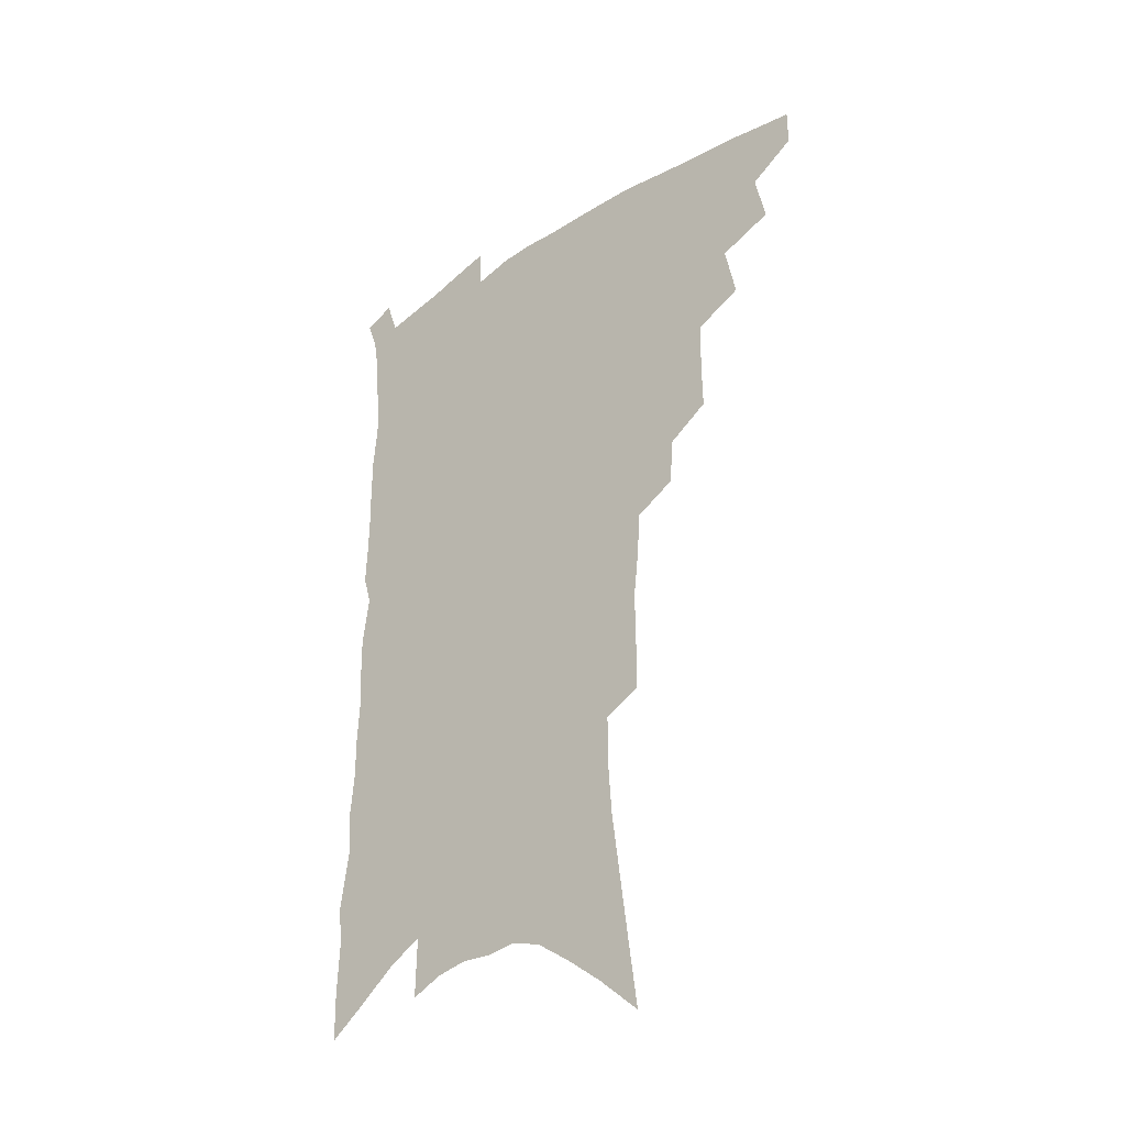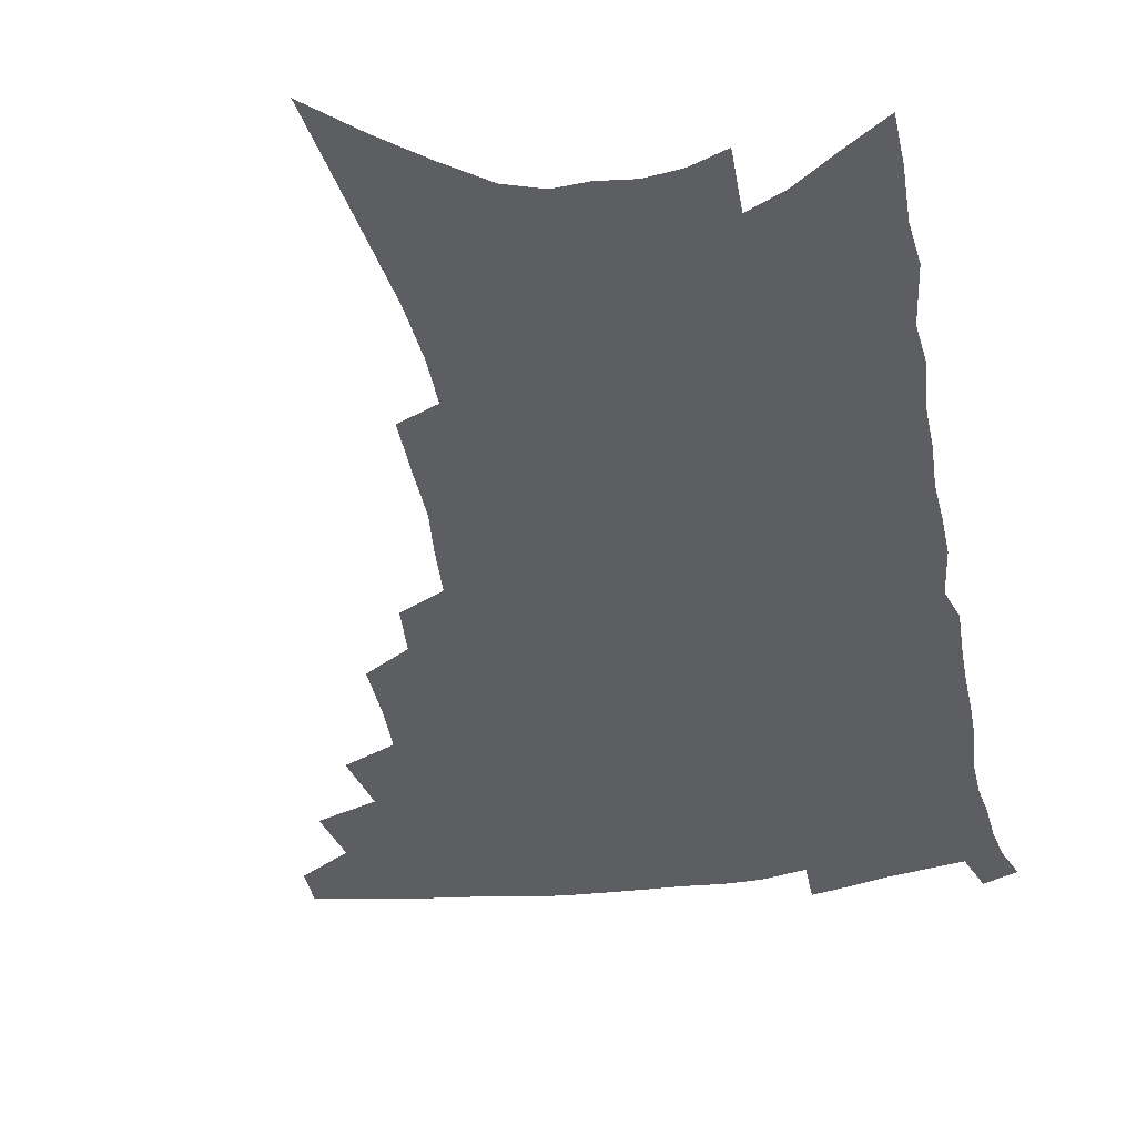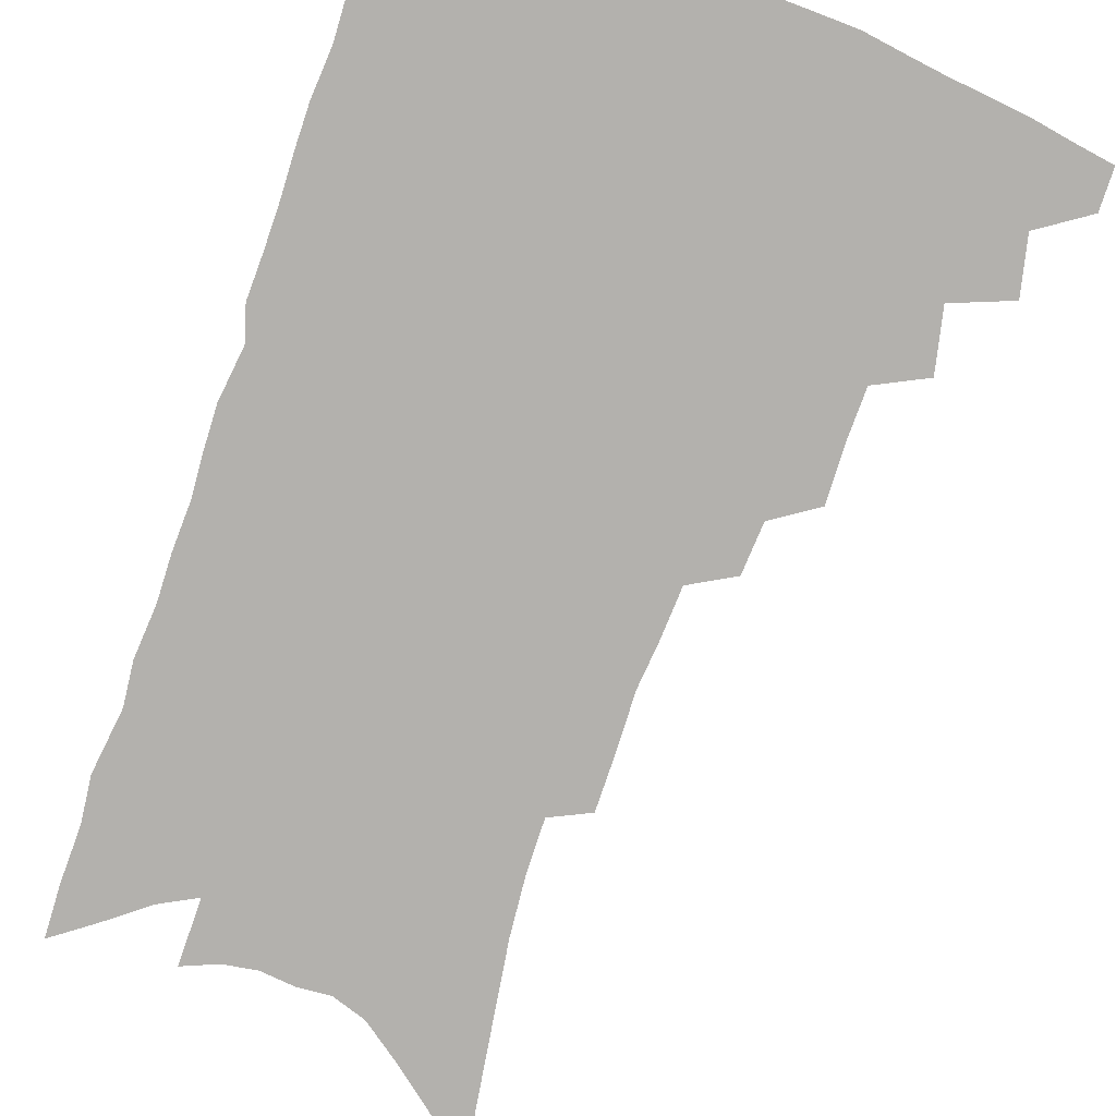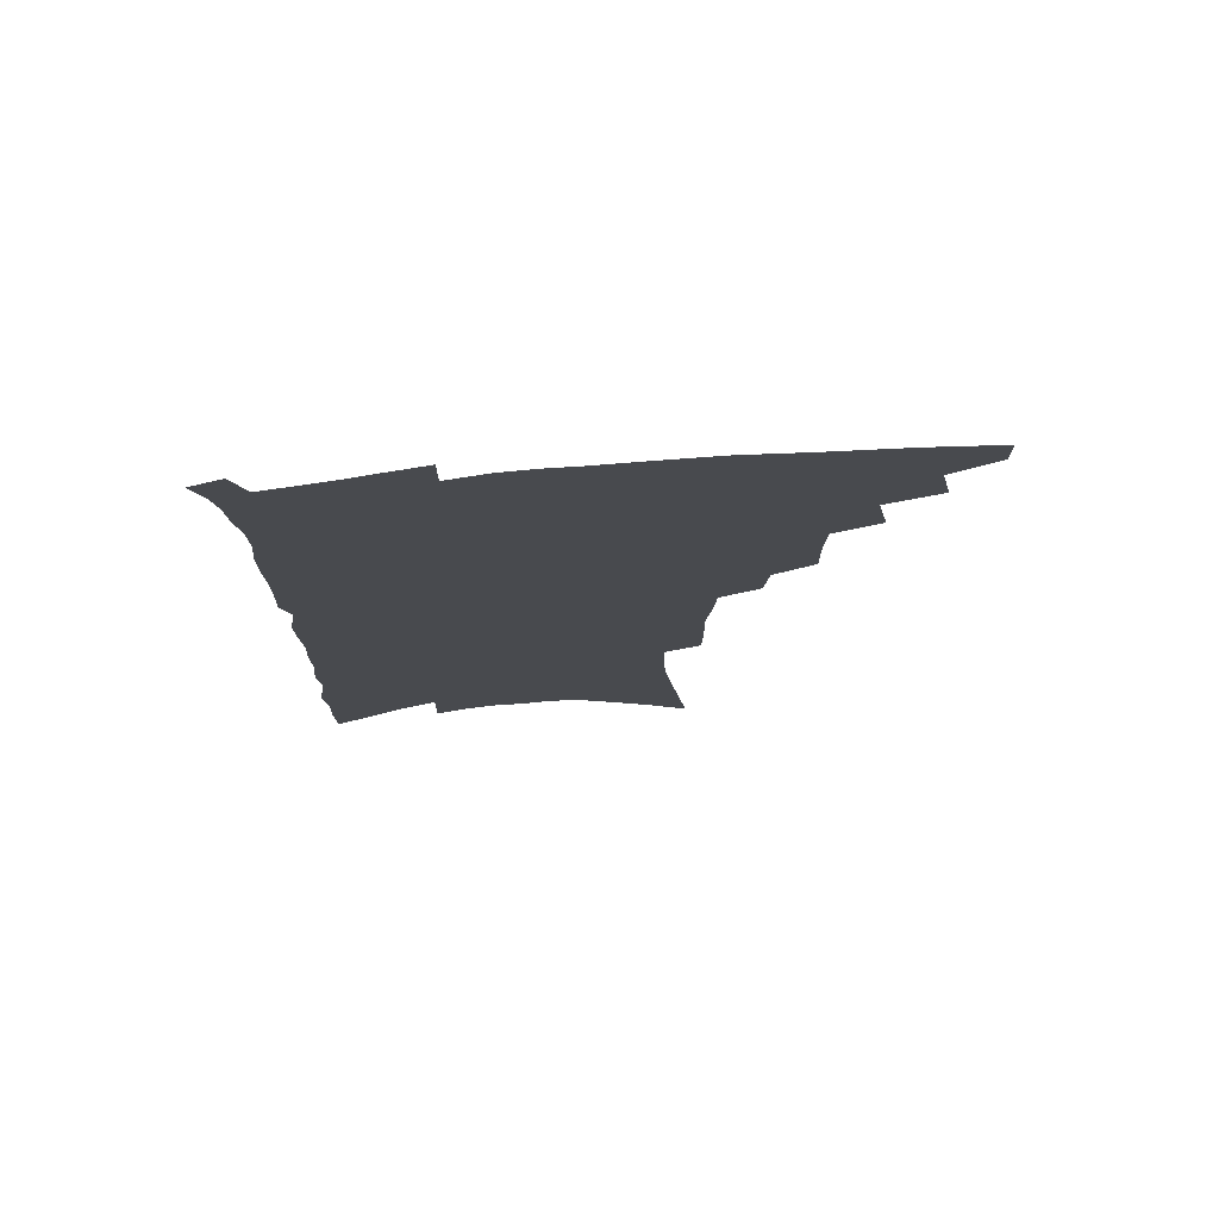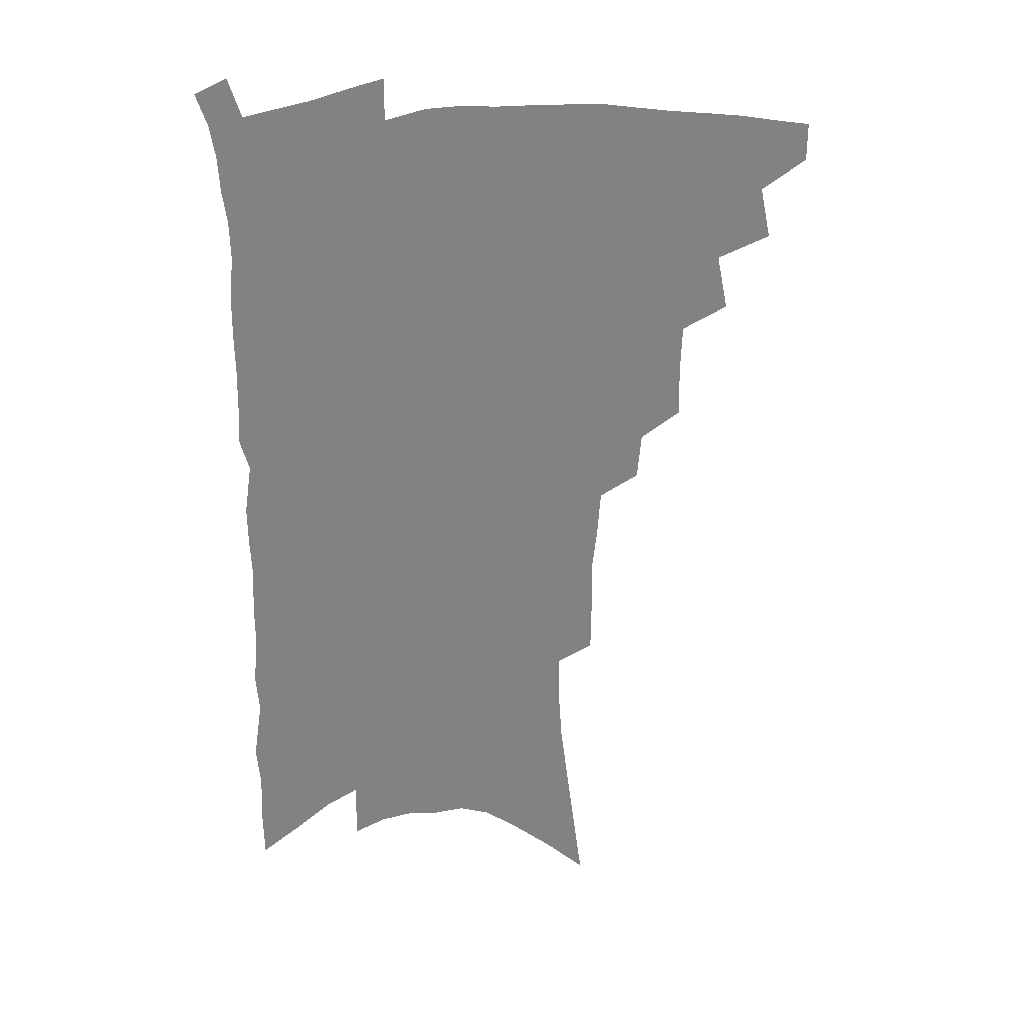
<metadata>
{"format":"obj","ext":"obj","renderer":"f3d","projection":"perspective","resolution":1024,"background":"white","views":[{"elev":-35.7,"azim":-138.2,"up":"+Y"},{"elev":-38.7,"azim":10.7,"up":"+Z"},{"elev":-79.3,"azim":161.9,"up":"+Z"},{"elev":76.5,"azim":174.9,"up":"+Y"},{"elev":29.7,"azim":168.6,"up":"+Y"}]}
</metadata>
<code>
v 476 467.4 0
v 476 482.1 0
v 489.4 435.9 0
v 493.6 456.1 0
v 492.7 470.5 0
v 490 484.7 0
v 505.9 406.3 0
v 510.2 428.2 0
v 508.8 443.4 0
v 509.2 459.3 0
v 506.6 473.1 0
v 503.7 487.5 0
v 524.1 359.3 0
v 524.4 380 0
v 523.7 397.9 0
v 526.7 418.8 0
v 524.8 432.3 0
v 524.3 447.5 0
v 522.8 461.4 0
v 520.6 475.1 0
v 518 489.5 0
v 541.3 331.2 0
v 539.8 349.4 0
v 540.2 370.5 0
v 540.5 390 0
v 541 407.9 0
v 540 421.4 0
v 539.5 436.1 0
v 538.3 449.9 0
v 536.6 463.4 0
v 534.4 477.3 0
v 532.1 491.3 0
v 560.1 247.2 0
v 559.8 266.8 0
v 560.1 287.9 0
v 558.2 304.5 0
v 556.8 323 0
v 556.1 342.9 0
v 555.1 360.3 0
v 553.8 376 0
v 552.9 391.1 0
v 553.6 408.7 0
v 554.1 424.9 0
v 553.6 438.8 0
v 552.1 452 0
v 550.2 465.4 0
v 548.1 479.3 0
v 545.9 493.6 0
v 562.6 123.3 0
v 566.1 149.9 0
v 569.4 175.6 0
v 572.6 200.9 0
v 574 222.4 0
v 574 240.9 0
v 574.4 262.5 0
v 573.6 280.5 0
v 572.4 297.6 0
v 571.2 315.2 0
v 569.9 332.1 0
v 569.4 350.3 0
v 568.3 366.1 0
v 568.5 383.4 0
v 568.2 398.7 0
v 567.9 413.6 0
v 567.5 427.6 0
v 566.7 440.6 0
v 566.2 453.7 0
v 564.3 466.8 0
v 562 480.9 0
v 559.6 495.9 0
v 578.6 138.6 0
v 581.9 165.3 0
v 585.3 192.3 0
v 586.3 213 0
v 587.2 234.2 0
v 586.3 250.8 0
v 586.5 271.4 0
v 586.1 290.4 0
v 585 307.1 0
v 583.9 323.6 0
v 582.7 339.2 0
v 581.8 355.3 0
v 581.4 371.5 0
v 581 386.6 0
v 581 402.3 0
v 580.8 416.3 0
v 580.1 429.2 0
v 579.9 442.2 0
v 579.4 454.9 0
v 577.8 467.9 0
v 575.9 481.9 0
v 573.8 496.7 0
v 593.2 151 0
v 595.5 175.3 0
v 598.2 201.9 0
v 599 222.8 0
v 598.9 241.4 0
v 598.4 259.5 0
v 597.7 276.5 0
v 597.1 294.4 0
v 596.4 312.5 0
v 595.3 327.1 0
v 594.7 344 0
v 593.8 358.6 0
v 593.5 374.6 0
v 593.1 388.9 0
v 593.1 403.9 0
v 593 417.8 0
v 592.9 431.1 0
v 592.4 443.3 0
v 591.8 455.8 0
v 591.1 468.6 0
v 589.9 482.1 0
v 587.8 497.3 0
v 607 161.5 0
v 609.1 186.8 0
v 610.1 208.6 0
v 610 226.7 0
v 609.7 244.3 0
v 609.1 261.3 0
v 609 282.2 0
v 608.2 298.3 0
v 607.3 314 0
v 606.8 331.7 0
v 606 345.5 0
v 605.3 360 0
v 605.1 375.7 0
v 605 391.1 0
v 605 405.3 0
v 605.2 419.1 0
v 604.9 431.1 0
v 604.8 443.8 0
v 604.7 456.5 0
v 604.2 469.1 0
v 603.6 482.1 0
v 601.7 497.7 0
v 619.2 165.9 0
v 620.6 190.3 0
v 621.1 211.1 0
v 621.2 231.2 0
v 620.5 246.6 0
v 620.3 266.8 0
v 619.8 283.4 0
v 619.1 300.2 0
v 618.4 317.1 0
v 617.9 332.4 0
v 617.4 347.8 0
v 617 362.8 0
v 616.8 378.4 0
v 616.6 391.9 0
v 616.6 404.4 0
v 617 420.1 0
v 617.2 431.9 0
v 617.5 444.6 0
v 617.3 457 0
v 616.9 469.7 0
v 616.7 482.6 0
v 615.1 498.9 0
v 631 165.1 0
v 631.9 191.3 0
v 632.1 213.6 0
v 632 232.6 0
v 631.6 249.9 0
v 631.3 265.4 0
v 630.6 282.7 0
v 630 299.4 0
v 629.4 317 0
v 628.9 334 0
v 628.6 348.2 0
v 628.3 363.7 0
v 628.2 378.1 0
v 628.1 392.5 0
v 628.3 406 0
v 628.5 419.5 0
v 629.1 431.3 0
v 629.6 445.3 0
v 629.9 457.1 0
v 630.2 469.4 0
v 630 482.9 0
v 628.8 498.6 0
v 643 166.6 0
v 643.3 191.8 0
v 643.4 209.9 0
v 642.8 231.5 0
v 642.6 248.9 0
v 642.2 265.1 0
v 641.5 283 0
v 640.9 299.8 0
v 640.6 315.4 0
v 639.9 333 0
v 639.9 347.2 0
v 639.5 363.2 0
v 639.7 377 0
v 639.5 392 0
v 639.7 405.3 0
v 639.9 419 0
v 640.9 430.5 0
v 641.5 444.2 0
v 642.2 456.6 0
v 642.9 469 0
v 643.8 481.6 0
v 644.5 495.2 0
v 644.4 511.5 0
v 655.1 165 0
v 654.8 189 0
v 654.6 209.3 0
v 655.2 224.5 0
v 653.7 247.4 0
v 653 265.4 0
v 652.3 282.7 0
v 651.7 299.9 0
v 651.7 313.8 0
v 651.1 331.3 0
v 651.2 345.5 0
v 651.7 359.2 0
v 651.2 375.3 0
v 651.1 390.2 0
v 651.4 403.5 0
v 651.8 417 0
v 652.7 429.7 0
v 653.3 443.8 0
v 654.3 455.7 0
v 655.4 467.9 0
v 656.7 480.4 0
v 657.8 493.4 0
v 658.2 508.3 0
v 667.5 160.2 0
v 667 183.7 0
v 666.6 204.3 0
v 666.3 223.2 0
v 665.3 243.8 0
v 664.2 263.1 0
v 663.2 281.6 0
v 662.8 297.6 0
v 662.7 312.6 0
v 662.3 328.9 0
v 663.2 341.9 0
v 663.1 357.3 0
v 663.1 372.2 0
v 662.8 387.7 0
v 663.1 401.5 0
v 663 416.3 0
v 664.7 428 0
v 665.3 441.7 0
v 666.5 454.3 0
v 667.8 466.5 0
v 669.3 479 0
v 670.8 491.2 0
v 672.1 504.7 0
v 680 177.1 0
v 679.1 198.5 0
v 677.8 220 0
v 678 237.1 0
v 677.4 255.3 0
v 676.6 273.3 0
v 675.5 291.2 0
v 674.8 307.9 0
v 675.3 322.4 0
v 676 336.5 0
v 675.3 353 0
v 675.2 368.4 0
v 675.6 382.7 0
v 675.9 397.2 0
v 676.9 410.7 0
v 677 425.3 0
v 678 438.5 0
v 678.5 452.7 0
v 679.9 465.2 0
v 681.4 477.4 0
v 683.3 489.7 0
v 685.1 502.4 0
v 694.6 166.2 0
v 693.1 189 0
v 693 207.7 0
v 691.2 229.1 0
v 691 246.7 0
v 690.2 264.8 0
v 689.9 281.6 0
v 688.6 299.5 0
v 689.1 314.5 0
v 689.4 329.7 0
v 688.4 346.7 0
v 688.1 362.6 0
v 689.3 376.3 0
v 690.3 390.3 0
v 690.3 405.5 0
v 689.3 421.9 0
v 690.8 434.8 0
v 691.8 448.7 0
v 692.4 462.6 0
v 693.8 475.3 0
v 695.7 487.7 0
v 697.8 500 0
v 702.8 515.3 0
v 709.3 155.9 0
v 709.7 174.5 0
v 708.9 194.5 0
v 710.4 210.8 0
v 707.1 234 0
v 708.4 249.2 0
v 706.6 268.4 0
v 706.8 284.5 0
v 706 301.8 0
v 706.7 316.8 0
v 707 332.6 0
v 704.2 352.1 0
v 707.7 364.1 0
v 707.1 380.3 0
v 706.8 396 0
v 707.1 411.3 0
v 707 426.6 0
v 705.5 444 0
v 705.9 458.6 0
v 707.7 471.4 0
v 708.6 485.2 0
v 710.7 497.7 0
v 715 510 0
f 4 5 1
f 1 5 2
f 5 6 2
f 8 9 3
f 3 9 4
f 9 10 4
f 4 10 5
f 10 11 5
f 5 11 6
f 11 12 6
f 15 16 7
f 7 16 8
f 16 17 8
f 8 17 9
f 17 18 9
f 9 18 10
f 18 19 10
f 10 19 11
f 19 20 11
f 11 20 12
f 20 21 12
f 23 24 13
f 13 24 14
f 24 25 14
f 14 25 15
f 25 26 15
f 15 26 16
f 26 27 16
f 16 27 17
f 27 28 17
f 17 28 18
f 28 29 18
f 18 29 19
f 29 30 19
f 19 30 20
f 30 31 20
f 20 31 21
f 31 32 21
f 37 38 22
f 22 38 23
f 38 39 23
f 23 39 24
f 39 40 24
f 24 40 25
f 40 41 25
f 25 41 26
f 41 42 26
f 26 42 27
f 42 43 27
f 27 43 28
f 43 44 28
f 28 44 29
f 44 45 29
f 29 45 30
f 45 46 30
f 30 46 31
f 46 47 31
f 31 47 32
f 47 48 32
f 54 55 33
f 33 55 34
f 55 56 34
f 34 56 35
f 56 57 35
f 35 57 36
f 57 58 36
f 36 58 37
f 58 59 37
f 37 59 38
f 59 60 38
f 38 60 39
f 60 61 39
f 39 61 40
f 61 62 40
f 40 62 41
f 62 63 41
f 41 63 42
f 63 64 42
f 42 64 43
f 64 65 43
f 43 65 44
f 65 66 44
f 44 66 45
f 66 67 45
f 45 67 46
f 67 68 46
f 46 68 47
f 68 69 47
f 47 69 48
f 69 70 48
f 49 71 50
f 71 72 50
f 50 72 51
f 72 73 51
f 51 73 52
f 73 74 52
f 52 74 53
f 74 75 53
f 53 75 54
f 75 76 54
f 54 76 55
f 76 77 55
f 55 77 56
f 77 78 56
f 56 78 57
f 78 79 57
f 57 79 58
f 79 80 58
f 58 80 59
f 80 81 59
f 59 81 60
f 81 82 60
f 60 82 61
f 82 83 61
f 61 83 62
f 83 84 62
f 62 84 63
f 84 85 63
f 63 85 64
f 85 86 64
f 64 86 65
f 86 87 65
f 65 87 66
f 87 88 66
f 66 88 67
f 88 89 67
f 67 89 68
f 89 90 68
f 68 90 69
f 90 91 69
f 69 91 70
f 91 92 70
f 71 93 72
f 93 94 72
f 72 94 73
f 94 95 73
f 73 95 74
f 95 96 74
f 74 96 75
f 96 97 75
f 75 97 76
f 97 98 76
f 76 98 77
f 98 99 77
f 77 99 78
f 99 100 78
f 78 100 79
f 100 101 79
f 79 101 80
f 101 102 80
f 80 102 81
f 102 103 81
f 81 103 82
f 103 104 82
f 82 104 83
f 104 105 83
f 83 105 84
f 105 106 84
f 84 106 85
f 106 107 85
f 85 107 86
f 107 108 86
f 86 108 87
f 108 109 87
f 87 109 88
f 109 110 88
f 88 110 89
f 110 111 89
f 89 111 90
f 111 112 90
f 90 112 91
f 112 113 91
f 91 113 92
f 113 114 92
f 93 115 94
f 115 116 94
f 94 116 95
f 116 117 95
f 95 117 96
f 117 118 96
f 96 118 97
f 118 119 97
f 97 119 98
f 119 120 98
f 98 120 99
f 120 121 99
f 99 121 100
f 121 122 100
f 100 122 101
f 122 123 101
f 101 123 102
f 123 124 102
f 102 124 103
f 124 125 103
f 103 125 104
f 125 126 104
f 104 126 105
f 126 127 105
f 105 127 106
f 127 128 106
f 106 128 107
f 128 129 107
f 107 129 108
f 129 130 108
f 108 130 109
f 130 131 109
f 109 131 110
f 131 132 110
f 110 132 111
f 132 133 111
f 111 133 112
f 133 134 112
f 112 134 113
f 134 135 113
f 113 135 114
f 135 136 114
f 115 137 116
f 137 138 116
f 116 138 117
f 138 139 117
f 117 139 118
f 139 140 118
f 118 140 119
f 140 141 119
f 119 141 120
f 141 142 120
f 120 142 121
f 142 143 121
f 121 143 122
f 143 144 122
f 122 144 123
f 144 145 123
f 123 145 124
f 145 146 124
f 124 146 125
f 146 147 125
f 125 147 126
f 147 148 126
f 126 148 127
f 148 149 127
f 127 149 128
f 149 150 128
f 128 150 129
f 150 151 129
f 129 151 130
f 151 152 130
f 130 152 131
f 152 153 131
f 131 153 132
f 153 154 132
f 132 154 133
f 154 155 133
f 133 155 134
f 155 156 134
f 134 156 135
f 156 157 135
f 135 157 136
f 157 158 136
f 137 159 138
f 159 160 138
f 138 160 139
f 160 161 139
f 139 161 140
f 161 162 140
f 140 162 141
f 162 163 141
f 141 163 142
f 163 164 142
f 142 164 143
f 164 165 143
f 143 165 144
f 165 166 144
f 144 166 145
f 166 167 145
f 145 167 146
f 167 168 146
f 146 168 147
f 168 169 147
f 147 169 148
f 169 170 148
f 148 170 149
f 170 171 149
f 149 171 150
f 171 172 150
f 150 172 151
f 172 173 151
f 151 173 152
f 173 174 152
f 152 174 153
f 174 175 153
f 153 175 154
f 175 176 154
f 154 176 155
f 176 177 155
f 155 177 156
f 177 178 156
f 156 178 157
f 178 179 157
f 157 179 158
f 179 180 158
f 159 181 160
f 181 182 160
f 160 182 161
f 182 183 161
f 161 183 162
f 183 184 162
f 162 184 163
f 184 185 163
f 163 185 164
f 185 186 164
f 164 186 165
f 186 187 165
f 165 187 166
f 187 188 166
f 166 188 167
f 188 189 167
f 167 189 168
f 189 190 168
f 168 190 169
f 190 191 169
f 169 191 170
f 191 192 170
f 170 192 171
f 192 193 171
f 171 193 172
f 193 194 172
f 172 194 173
f 194 195 173
f 173 195 174
f 195 196 174
f 174 196 175
f 196 197 175
f 175 197 176
f 197 198 176
f 176 198 177
f 198 199 177
f 177 199 178
f 199 200 178
f 178 200 179
f 200 201 179
f 179 201 180
f 201 202 180
f 181 204 182
f 204 205 182
f 182 205 183
f 205 206 183
f 183 206 184
f 206 207 184
f 184 207 185
f 207 208 185
f 185 208 186
f 208 209 186
f 186 209 187
f 209 210 187
f 187 210 188
f 210 211 188
f 188 211 189
f 211 212 189
f 189 212 190
f 212 213 190
f 190 213 191
f 213 214 191
f 191 214 192
f 214 215 192
f 192 215 193
f 215 216 193
f 193 216 194
f 216 217 194
f 194 217 195
f 217 218 195
f 195 218 196
f 218 219 196
f 196 219 197
f 219 220 197
f 197 220 198
f 220 221 198
f 198 221 199
f 221 222 199
f 199 222 200
f 222 223 200
f 200 223 201
f 223 224 201
f 201 224 202
f 224 225 202
f 202 225 203
f 225 226 203
f 204 227 205
f 227 228 205
f 205 228 206
f 228 229 206
f 206 229 207
f 229 230 207
f 207 230 208
f 230 231 208
f 208 231 209
f 231 232 209
f 209 232 210
f 232 233 210
f 210 233 211
f 233 234 211
f 211 234 212
f 234 235 212
f 212 235 213
f 235 236 213
f 213 236 214
f 236 237 214
f 214 237 215
f 237 238 215
f 215 238 216
f 238 239 216
f 216 239 217
f 239 240 217
f 217 240 218
f 240 241 218
f 218 241 219
f 241 242 219
f 219 242 220
f 242 243 220
f 220 243 221
f 243 244 221
f 221 244 222
f 244 245 222
f 222 245 223
f 245 246 223
f 223 246 224
f 246 247 224
f 224 247 225
f 247 248 225
f 225 248 226
f 248 249 226
f 228 250 229
f 250 251 229
f 229 251 230
f 251 252 230
f 230 252 231
f 252 253 231
f 231 253 232
f 253 254 232
f 232 254 233
f 254 255 233
f 233 255 234
f 255 256 234
f 234 256 235
f 256 257 235
f 235 257 236
f 257 258 236
f 236 258 237
f 258 259 237
f 237 259 238
f 259 260 238
f 238 260 239
f 260 261 239
f 239 261 240
f 261 262 240
f 240 262 241
f 262 263 241
f 241 263 242
f 263 264 242
f 242 264 243
f 264 265 243
f 243 265 244
f 265 266 244
f 244 266 245
f 266 267 245
f 245 267 246
f 267 268 246
f 246 268 247
f 268 269 247
f 247 269 248
f 269 270 248
f 248 270 249
f 270 271 249
f 250 272 251
f 272 273 251
f 251 273 252
f 273 274 252
f 252 274 253
f 274 275 253
f 253 275 254
f 275 276 254
f 254 276 255
f 276 277 255
f 255 277 256
f 277 278 256
f 256 278 257
f 278 279 257
f 257 279 258
f 279 280 258
f 258 280 259
f 280 281 259
f 259 281 260
f 281 282 260
f 260 282 261
f 282 283 261
f 261 283 262
f 283 284 262
f 262 284 263
f 284 285 263
f 263 285 264
f 285 286 264
f 264 286 265
f 286 287 265
f 265 287 266
f 287 288 266
f 266 288 267
f 288 289 267
f 267 289 268
f 289 290 268
f 268 290 269
f 290 291 269
f 269 291 270
f 291 292 270
f 270 292 271
f 292 293 271
f 272 295 273
f 295 296 273
f 273 296 274
f 296 297 274
f 274 297 275
f 297 298 275
f 275 298 276
f 298 299 276
f 276 299 277
f 299 300 277
f 277 300 278
f 300 301 278
f 278 301 279
f 301 302 279
f 279 302 280
f 302 303 280
f 280 303 281
f 303 304 281
f 281 304 282
f 304 305 282
f 282 305 283
f 305 306 283
f 283 306 284
f 306 307 284
f 284 307 285
f 307 308 285
f 285 308 286
f 308 309 286
f 286 309 287
f 309 310 287
f 287 310 288
f 310 311 288
f 288 311 289
f 311 312 289
f 289 312 290
f 312 313 290
f 290 313 291
f 313 314 291
f 291 314 292
f 314 315 292
f 292 315 293
f 315 316 293
f 293 316 294
f 316 317 294

</code>
